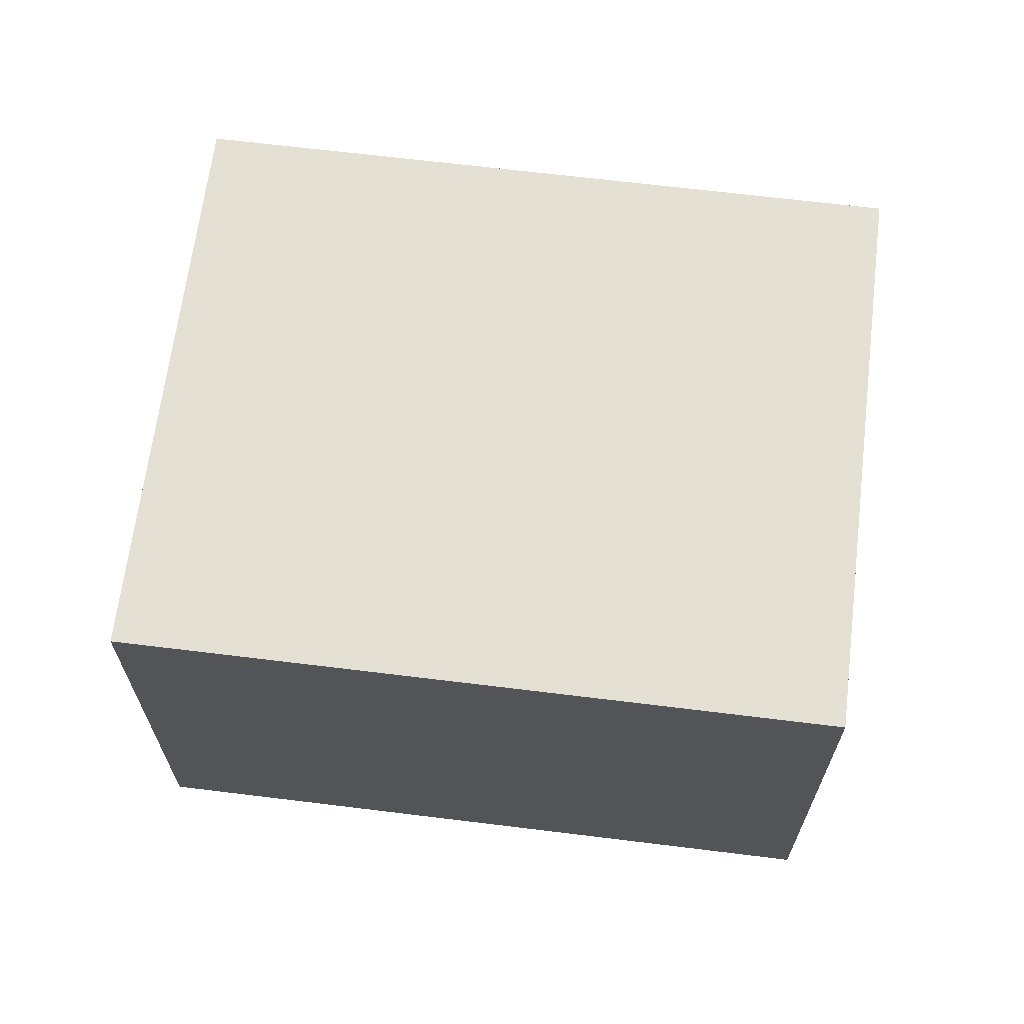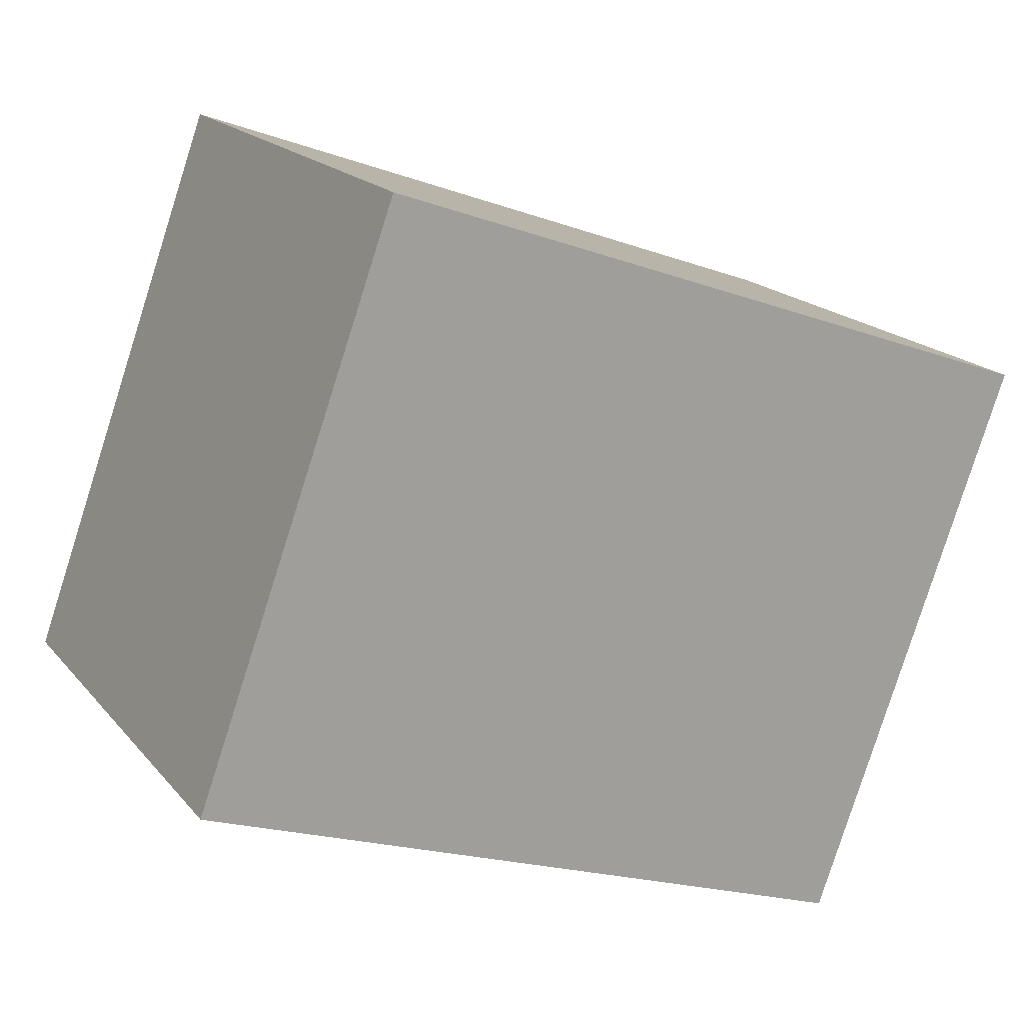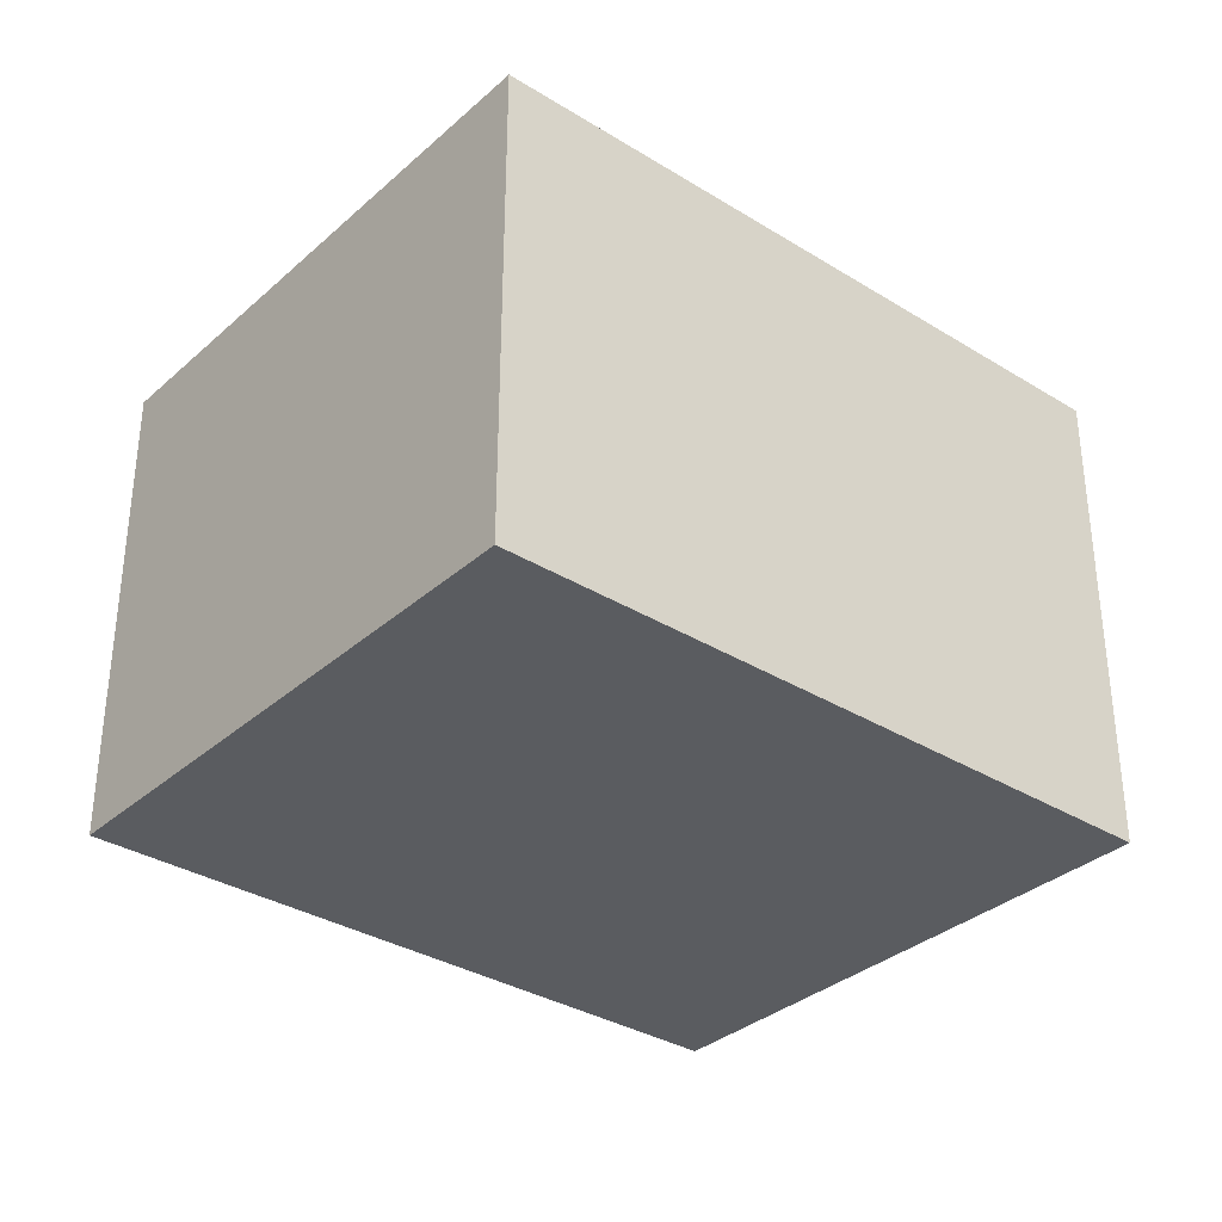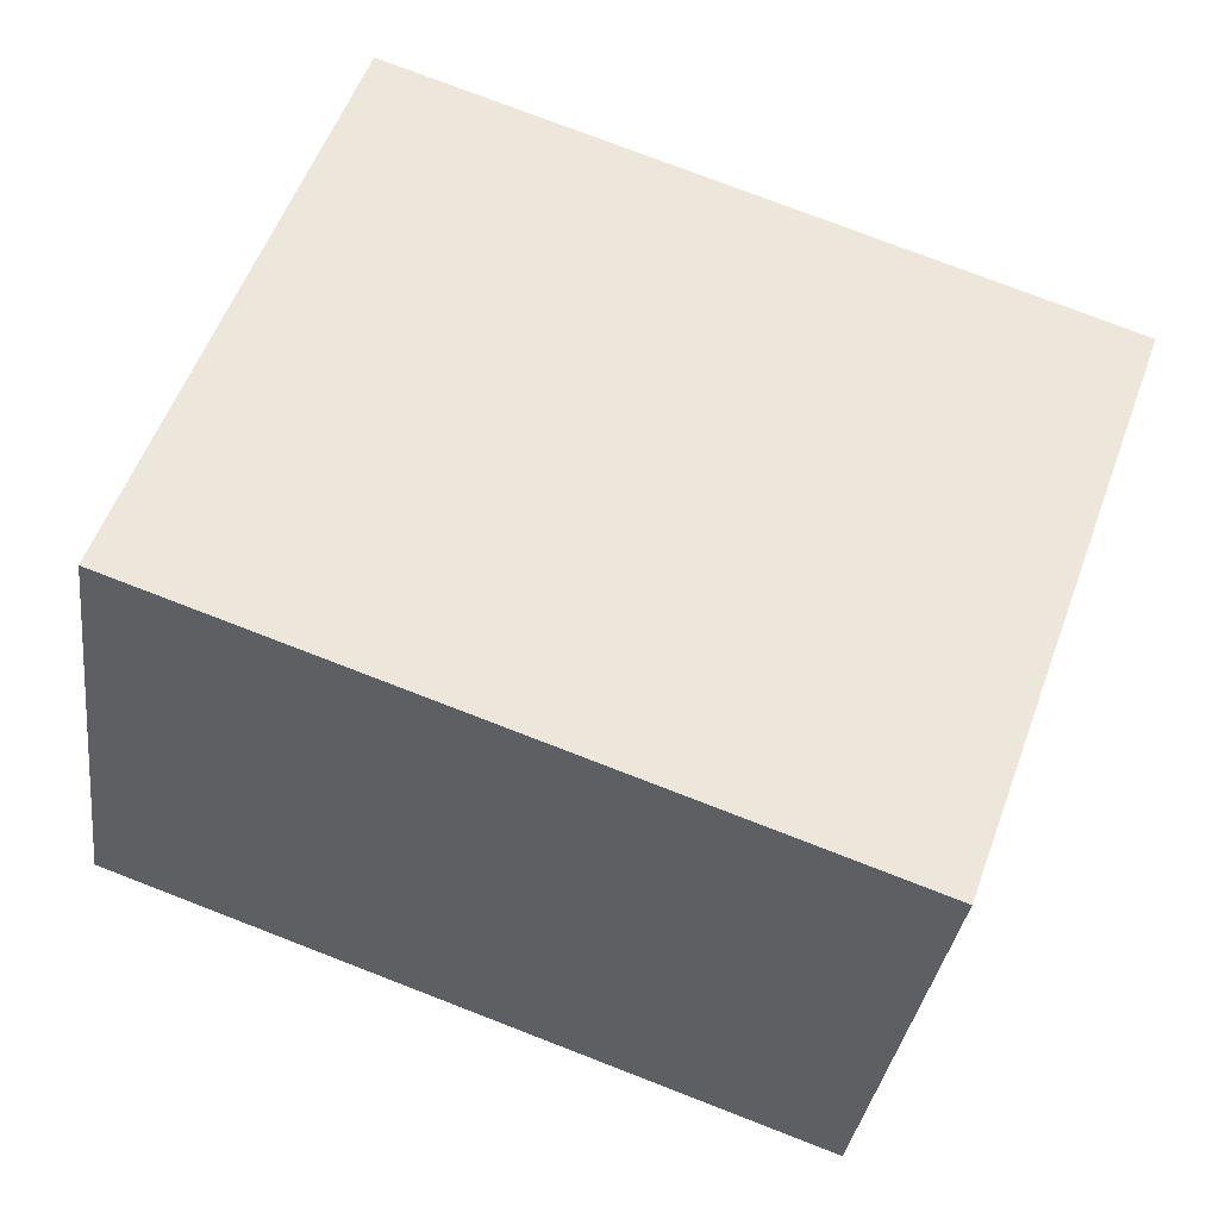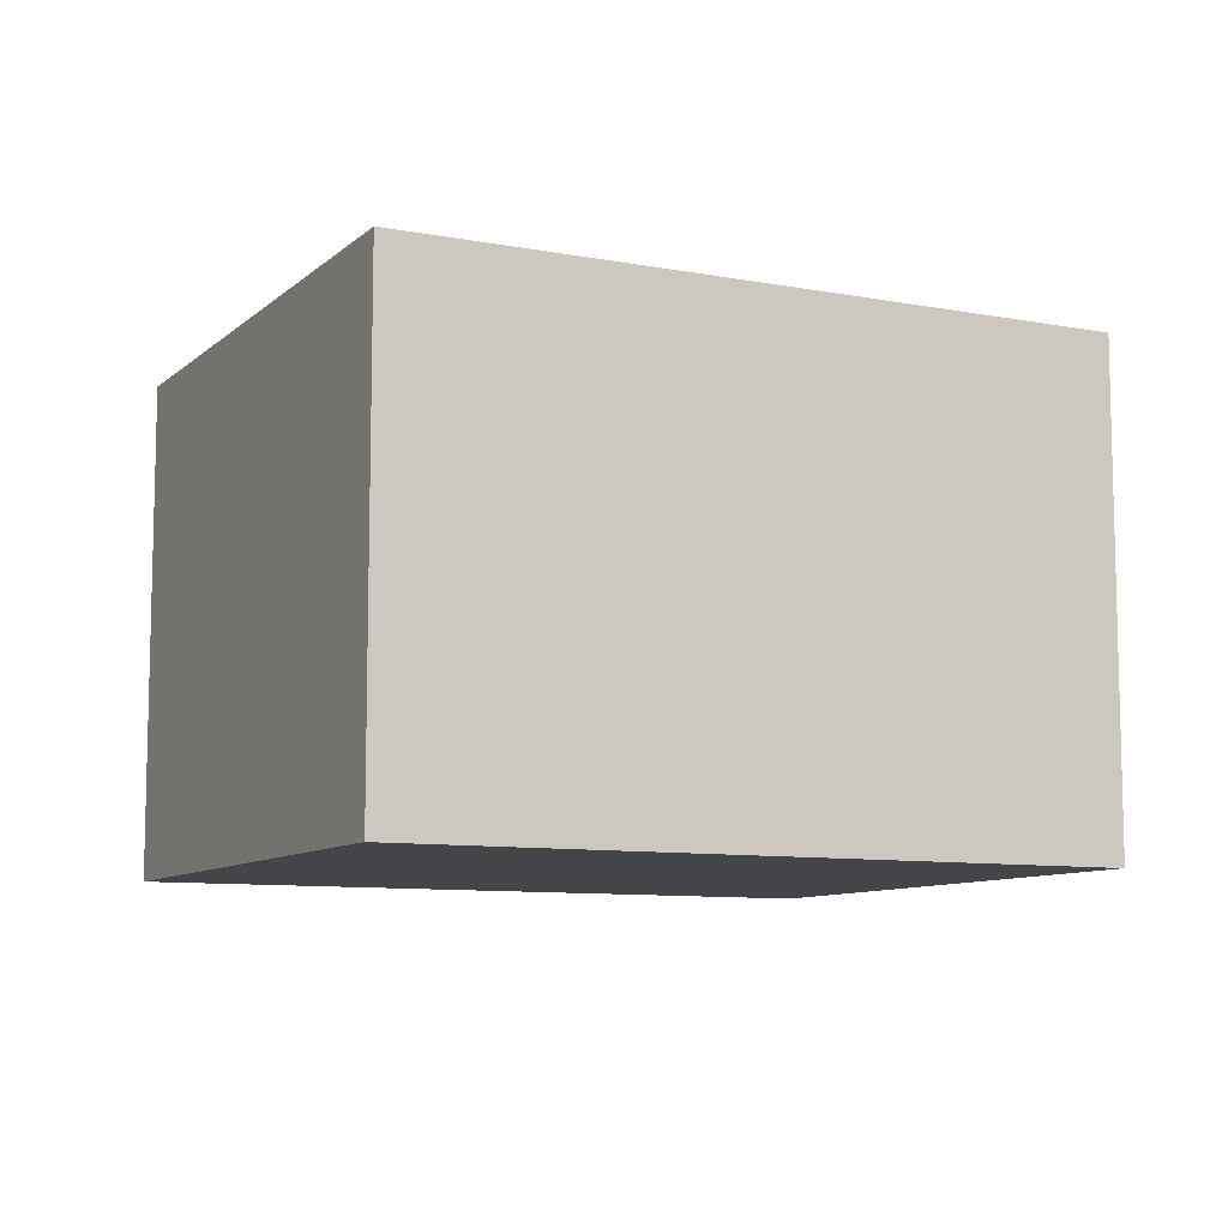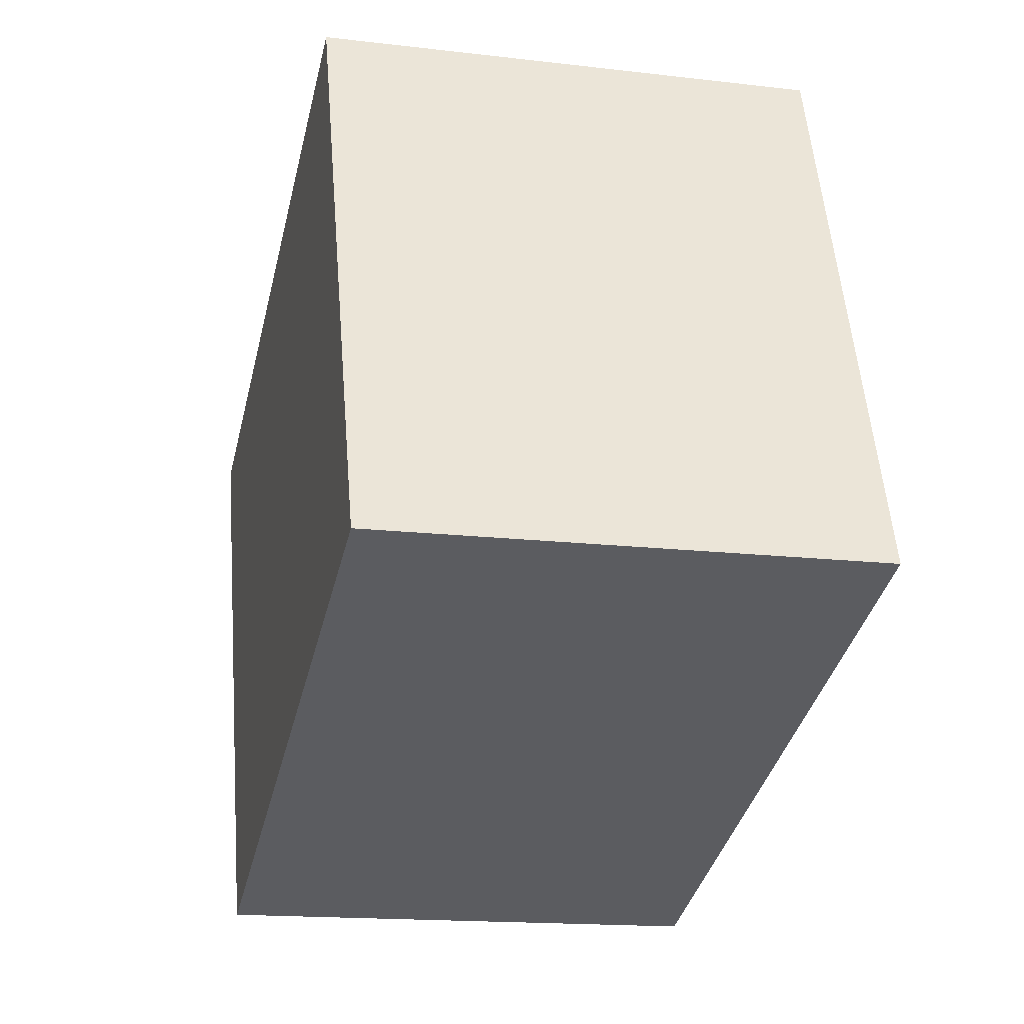
<metadata>
{"format":"obj","ext":"obj","renderer":"f3d","projection":"perspective","resolution":1024,"background":"white","views":[{"elev":66.1,"azim":167.2,"up":"+Y"},{"elev":18.3,"azim":153.1,"up":"+Z"},{"elev":-33.7,"azim":120.1,"up":"+Y"},{"elev":-33.0,"azim":172.7,"up":"+Z"},{"elev":-9.1,"azim":-46.4,"up":"+Y"},{"elev":-16.1,"azim":76.3,"up":"+Z"}]}
</metadata>
<code>
v  0.824 2.387 -2.279
v  1.415 2.387 -2.531
v  0.973 2.387 -2.691
v  3.302 2.387 1.194
v  4.275 2.387 -1.498
v  0.639 2.387 -1.768
v  0 2.387 1.462e-16
v  4.275 9.173e-17 -1.498
v  1.415 1.55e-16 -2.531
v  0.973 1.648e-16 -2.691
v  0.639 1.083e-16 -1.768
v  0 0 0
v  0.824 1.395e-16 -2.279
v  3.302 -7.311e-17 1.194
g defaultobject
f 1 2 3
f 2 4 5
f 4 2 1
f 4 1 6
f 4 6 7
f 8 2 5
f 2 8 9
f 2 9 3
f 3 9 10
f 10 1 3
f 1 10 6
f 6 10 7
f 7 10 11
f 7 11 12
f 11 10 13
f 12 4 7
f 4 12 14
f 14 5 4
f 5 14 8
f 9 13 10
f 13 9 11
f 11 9 8
f 11 8 12
f 12 8 14

</code>
